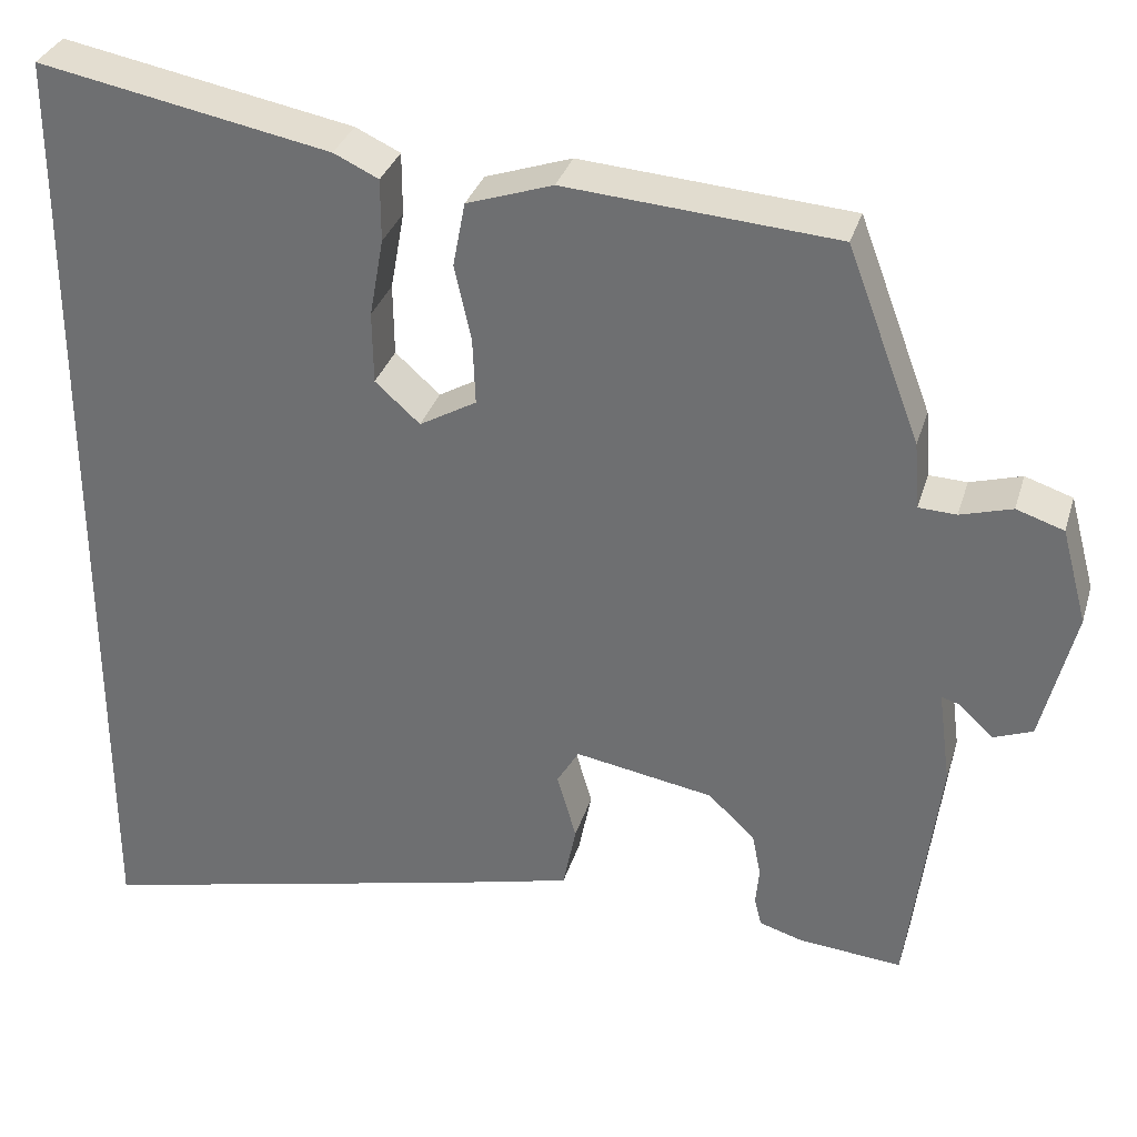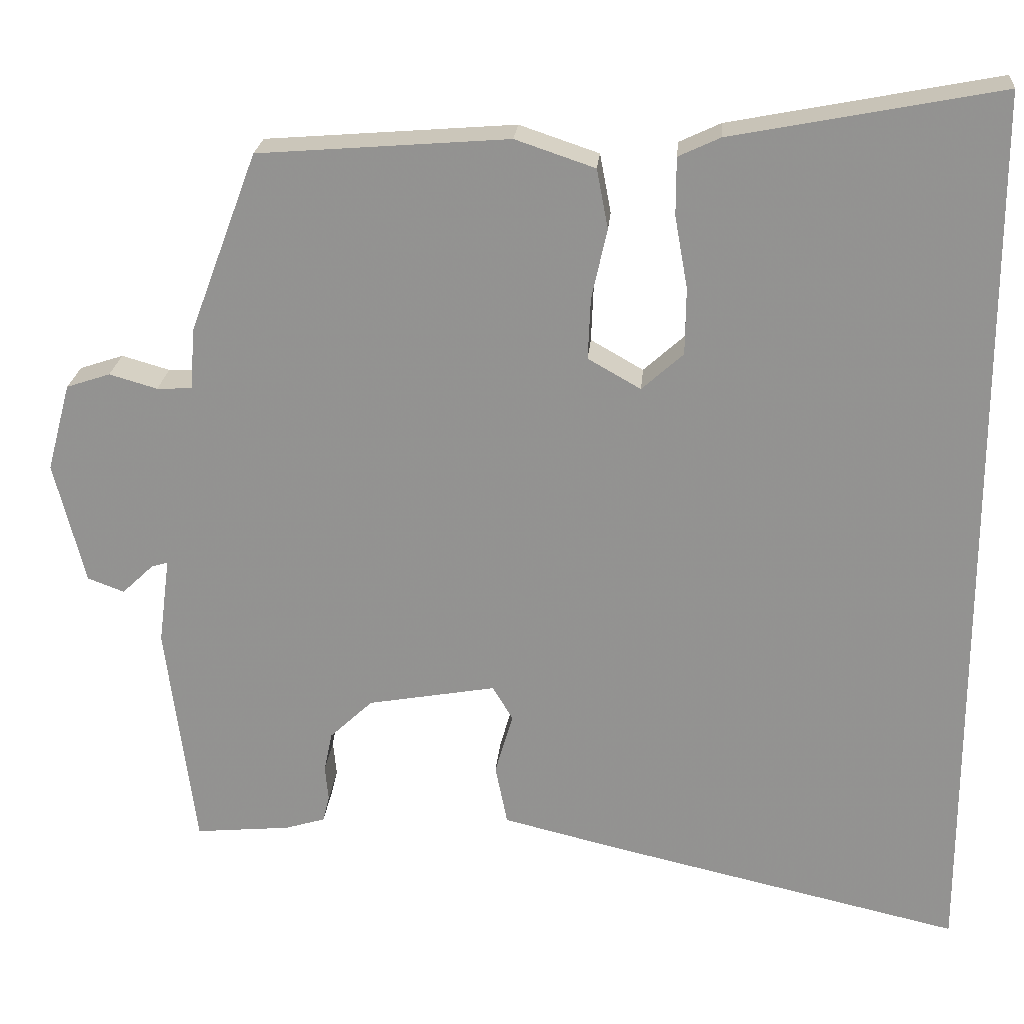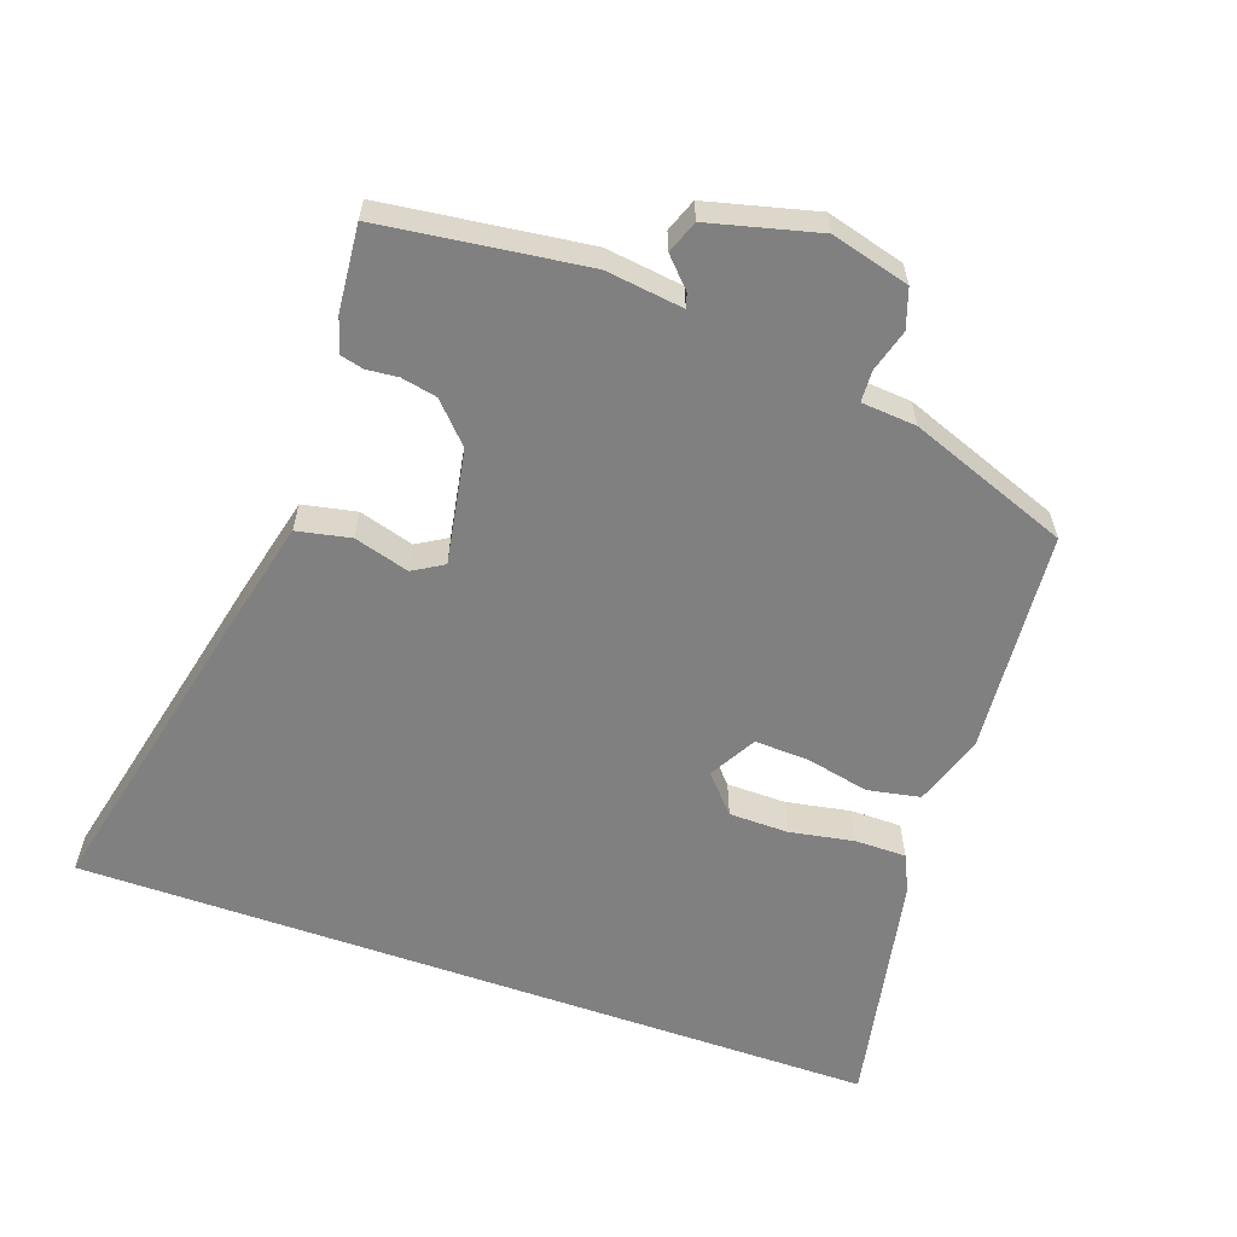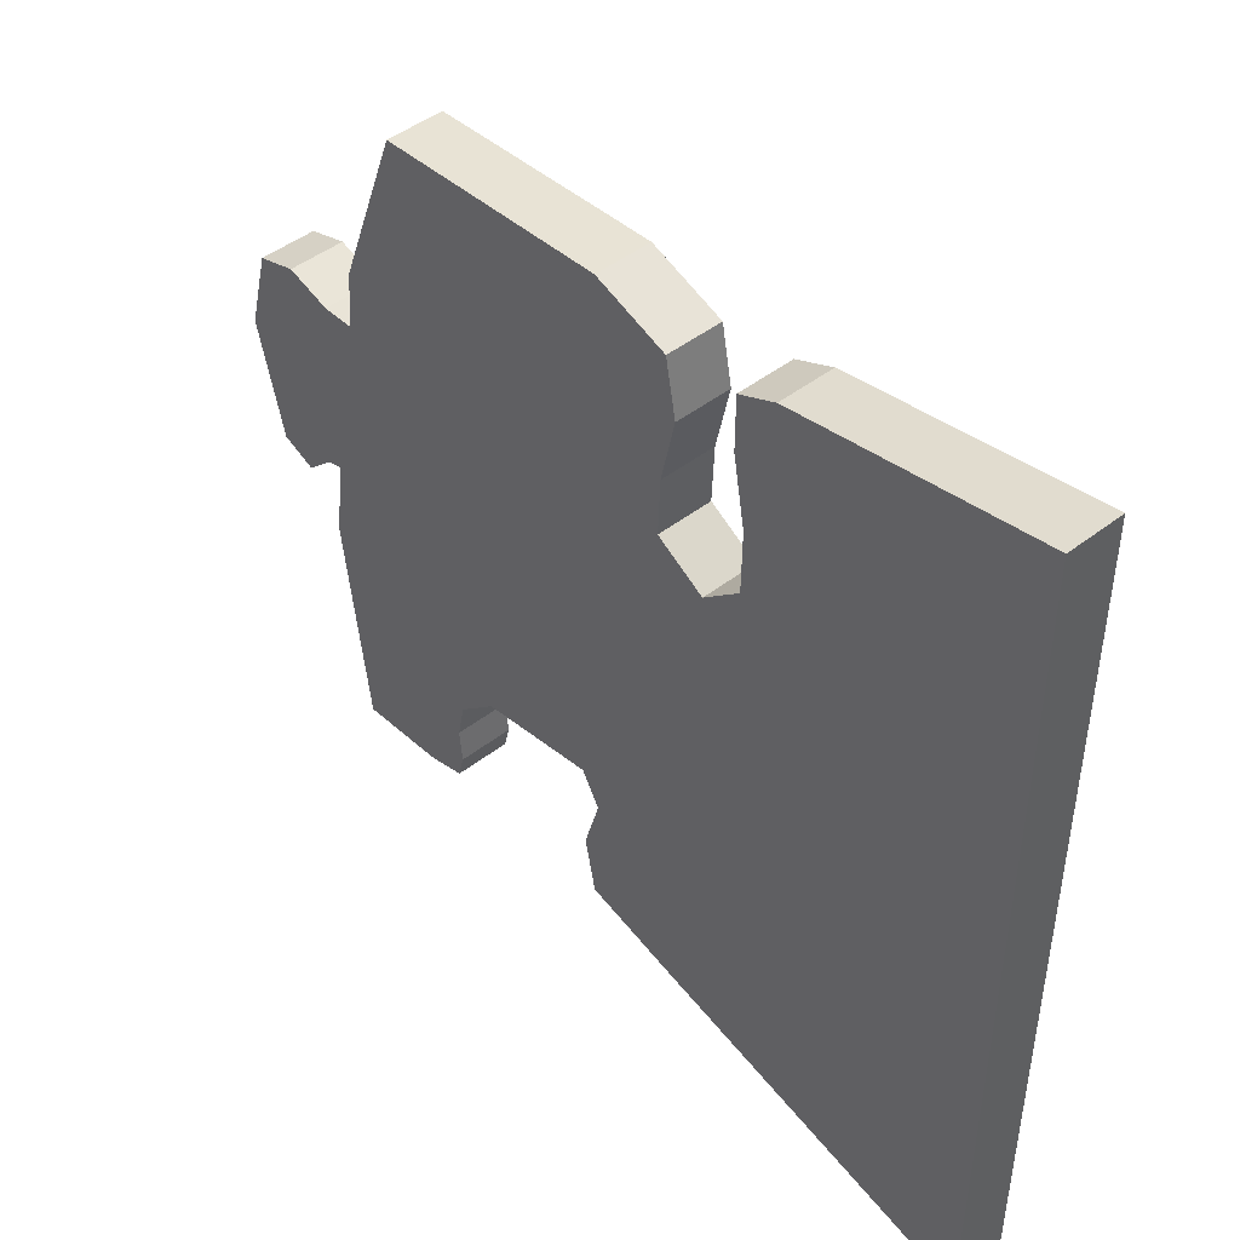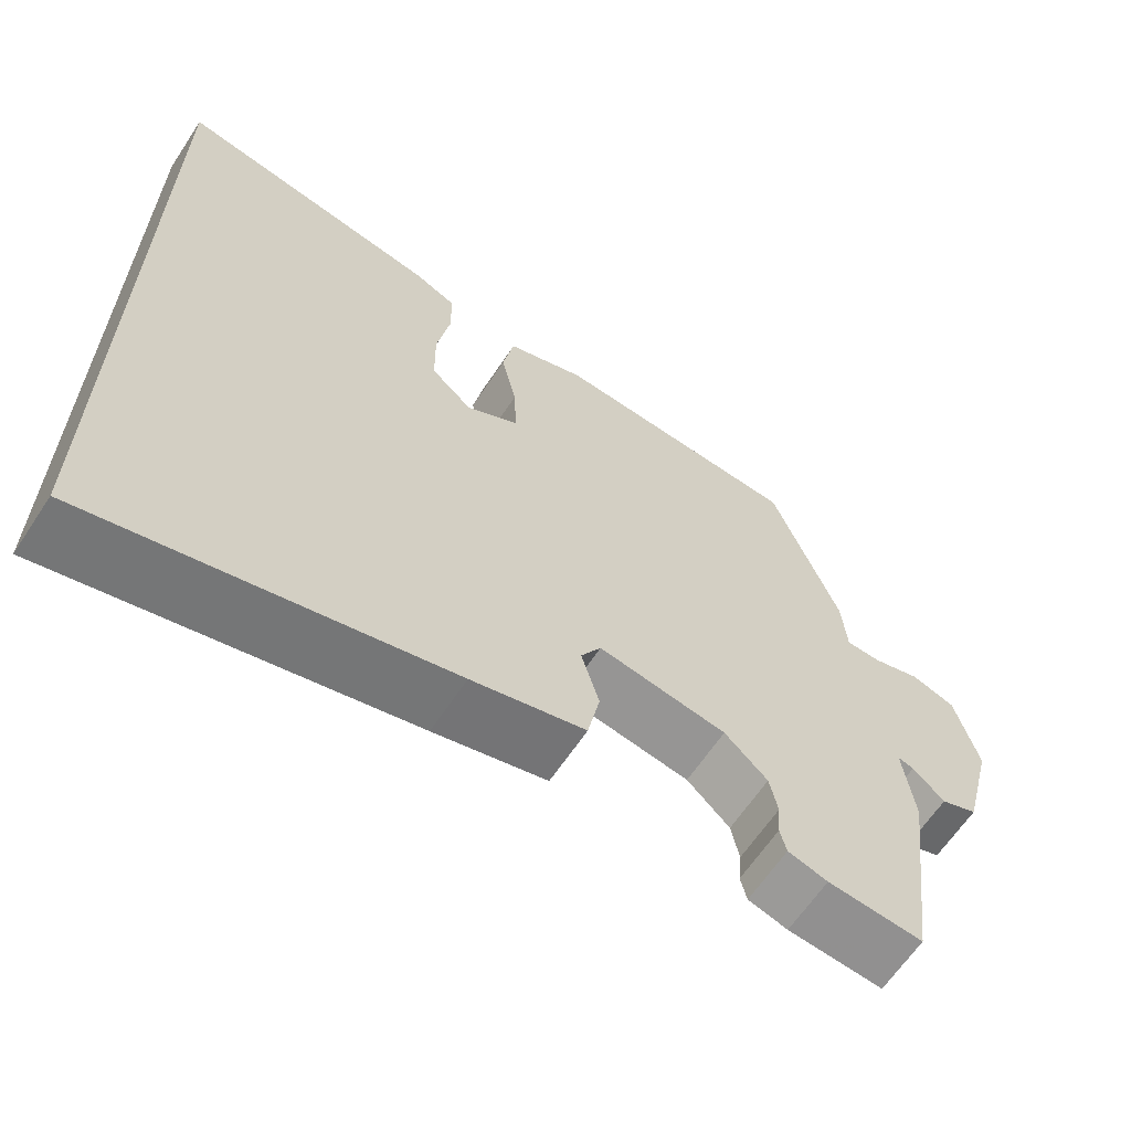
<metadata>
{"format":"obj","ext":"obj","renderer":"f3d","projection":"perspective","resolution":1024,"background":"white","views":[{"elev":32.4,"azim":-164.2,"up":"+Z"},{"elev":22.7,"azim":4.9,"up":"+Z"},{"elev":-60.1,"azim":-109.4,"up":"+Y"},{"elev":46.5,"azim":48.6,"up":"+Z"},{"elev":-63.5,"azim":146.5,"up":"+Z"}]}
</metadata>
<code>
v -0.491 0.07 -0.464
v -0.527 0.07 -0.182
v -0.513 0.07 -0.075
v -0.533 0.07 -0.081
v -0.572 0.07 -0.118
v -0.617 0.07 -0.101
v -0.655 0.07 0.05
v -0.626 0.07 0.158
v -0.572 0.07 0.176
v -0.513 0.07 0.159
v -0.47 0.07 0.161
v -0.464 0.07 0.237
v -0.381 0.07 0.458
v -0.073 0.07 0.482
v 0.025 0.07 0.449
v 0.039 0.07 0.376
v 0.02 0.07 0.289
v 0.017 0.07 0.214
v 0.082 0.07 0.177
v 0.133 0.07 0.223
v 0.134 0.07 0.305
v 0.118 0.07 0.394
v 0.118 0.07 0.465
v 0.169 0.07 0.489
v 0.5 0.07 0.553
v 0.5 0.07 -0.562
v 0.059 0.07 -0.461
v -0.081 0.07 -0.427
v -0.096 0.07 -0.353
v -0.074 0.07 -0.277
v -0.099 0.07 -0.235
v -0.257 0.07 -0.263
v -0.31 0.07 -0.313
v -0.32 0.07 -0.362
v -0.316 0.07 -0.406
v -0.324 0.07 -0.438
v -0.373 0.07 -0.453
v -0.491 0 -0.464
v -0.527 0 -0.182
v -0.513 0 -0.075
v -0.533 0 -0.081
v -0.572 0 -0.118
v -0.617 0 -0.101
v -0.655 0 0.05
v -0.626 0 0.158
v -0.572 0 0.176
v -0.513 0 0.159
v -0.47 0 0.161
v -0.464 0 0.237
v -0.381 0 0.458
v -0.073 0 0.482
v 0.025 0 0.449
v 0.039 0 0.376
v 0.02 0 0.289
v 0.017 0 0.214
v 0.082 0 0.177
v 0.133 0 0.223
v 0.134 0 0.305
v 0.118 0 0.394
v 0.118 0 0.465
v 0.169 0 0.489
v 0.5 0 0.553
v 0.5 0 -0.562
v 0.059 0 -0.461
v -0.081 0 -0.427
v -0.096 0 -0.353
v -0.074 0 -0.277
v -0.099 0 -0.235
v -0.257 0 -0.263
v -0.31 0 -0.313
v -0.32 0 -0.362
v -0.316 0 -0.406
v -0.324 0 -0.438
v -0.373 0 -0.453
f 34 35 36 37
f 33 34 37 1
f 32 33 1 2
f 31 32 2 3
f 27 28 29 30
f 27 30 31
f 26 27 31
f 25 26 31
f 21 22 23 24
f 20 21 24 25
f 19 20 25 31
f 14 15 16 17
f 14 17 18
f 11 12 13 14
f 11 14 18
f 7 8 9 10
f 7 10 11
f 4 5 6 7
f 3 4 7 11
f 18 19 31
f 3 11 18 31
f 74 73 72 71
f 38 74 71 70
f 39 38 70 69
f 40 39 69 68
f 67 66 65 64
f 68 67 64
f 68 64 63
f 68 63 62
f 61 60 59 58
f 62 61 58 57
f 68 62 57 56
f 54 53 52 51
f 55 54 51
f 51 50 49 48
f 55 51 48
f 47 46 45 44
f 48 47 44
f 44 43 42 41
f 48 44 41 40
f 68 56 55
f 68 55 48 40
f 1 38 39 2
f 2 39 40 3
f 3 40 41 4
f 4 41 42 5
f 5 42 43 6
f 6 43 44 7
f 7 44 45 8
f 8 45 46 9
f 9 46 47 10
f 10 47 48 11
f 11 48 49 12
f 12 49 50 13
f 13 50 51 14
f 14 51 52 15
f 15 52 53 16
f 16 53 54 17
f 17 54 55 18
f 18 55 56 19
f 19 56 57 20
f 20 57 58 21
f 21 58 59 22
f 22 59 60 23
f 23 60 61 24
f 24 61 62 25
f 25 62 63 26
f 26 63 64 27
f 27 64 65 28
f 28 65 66 29
f 29 66 67 30
f 30 67 68 31
f 31 68 69 32
f 32 69 70 33
f 33 70 71 34
f 34 71 72 35
f 35 72 73 36
f 36 73 74 37
f 37 74 38 1

</code>
